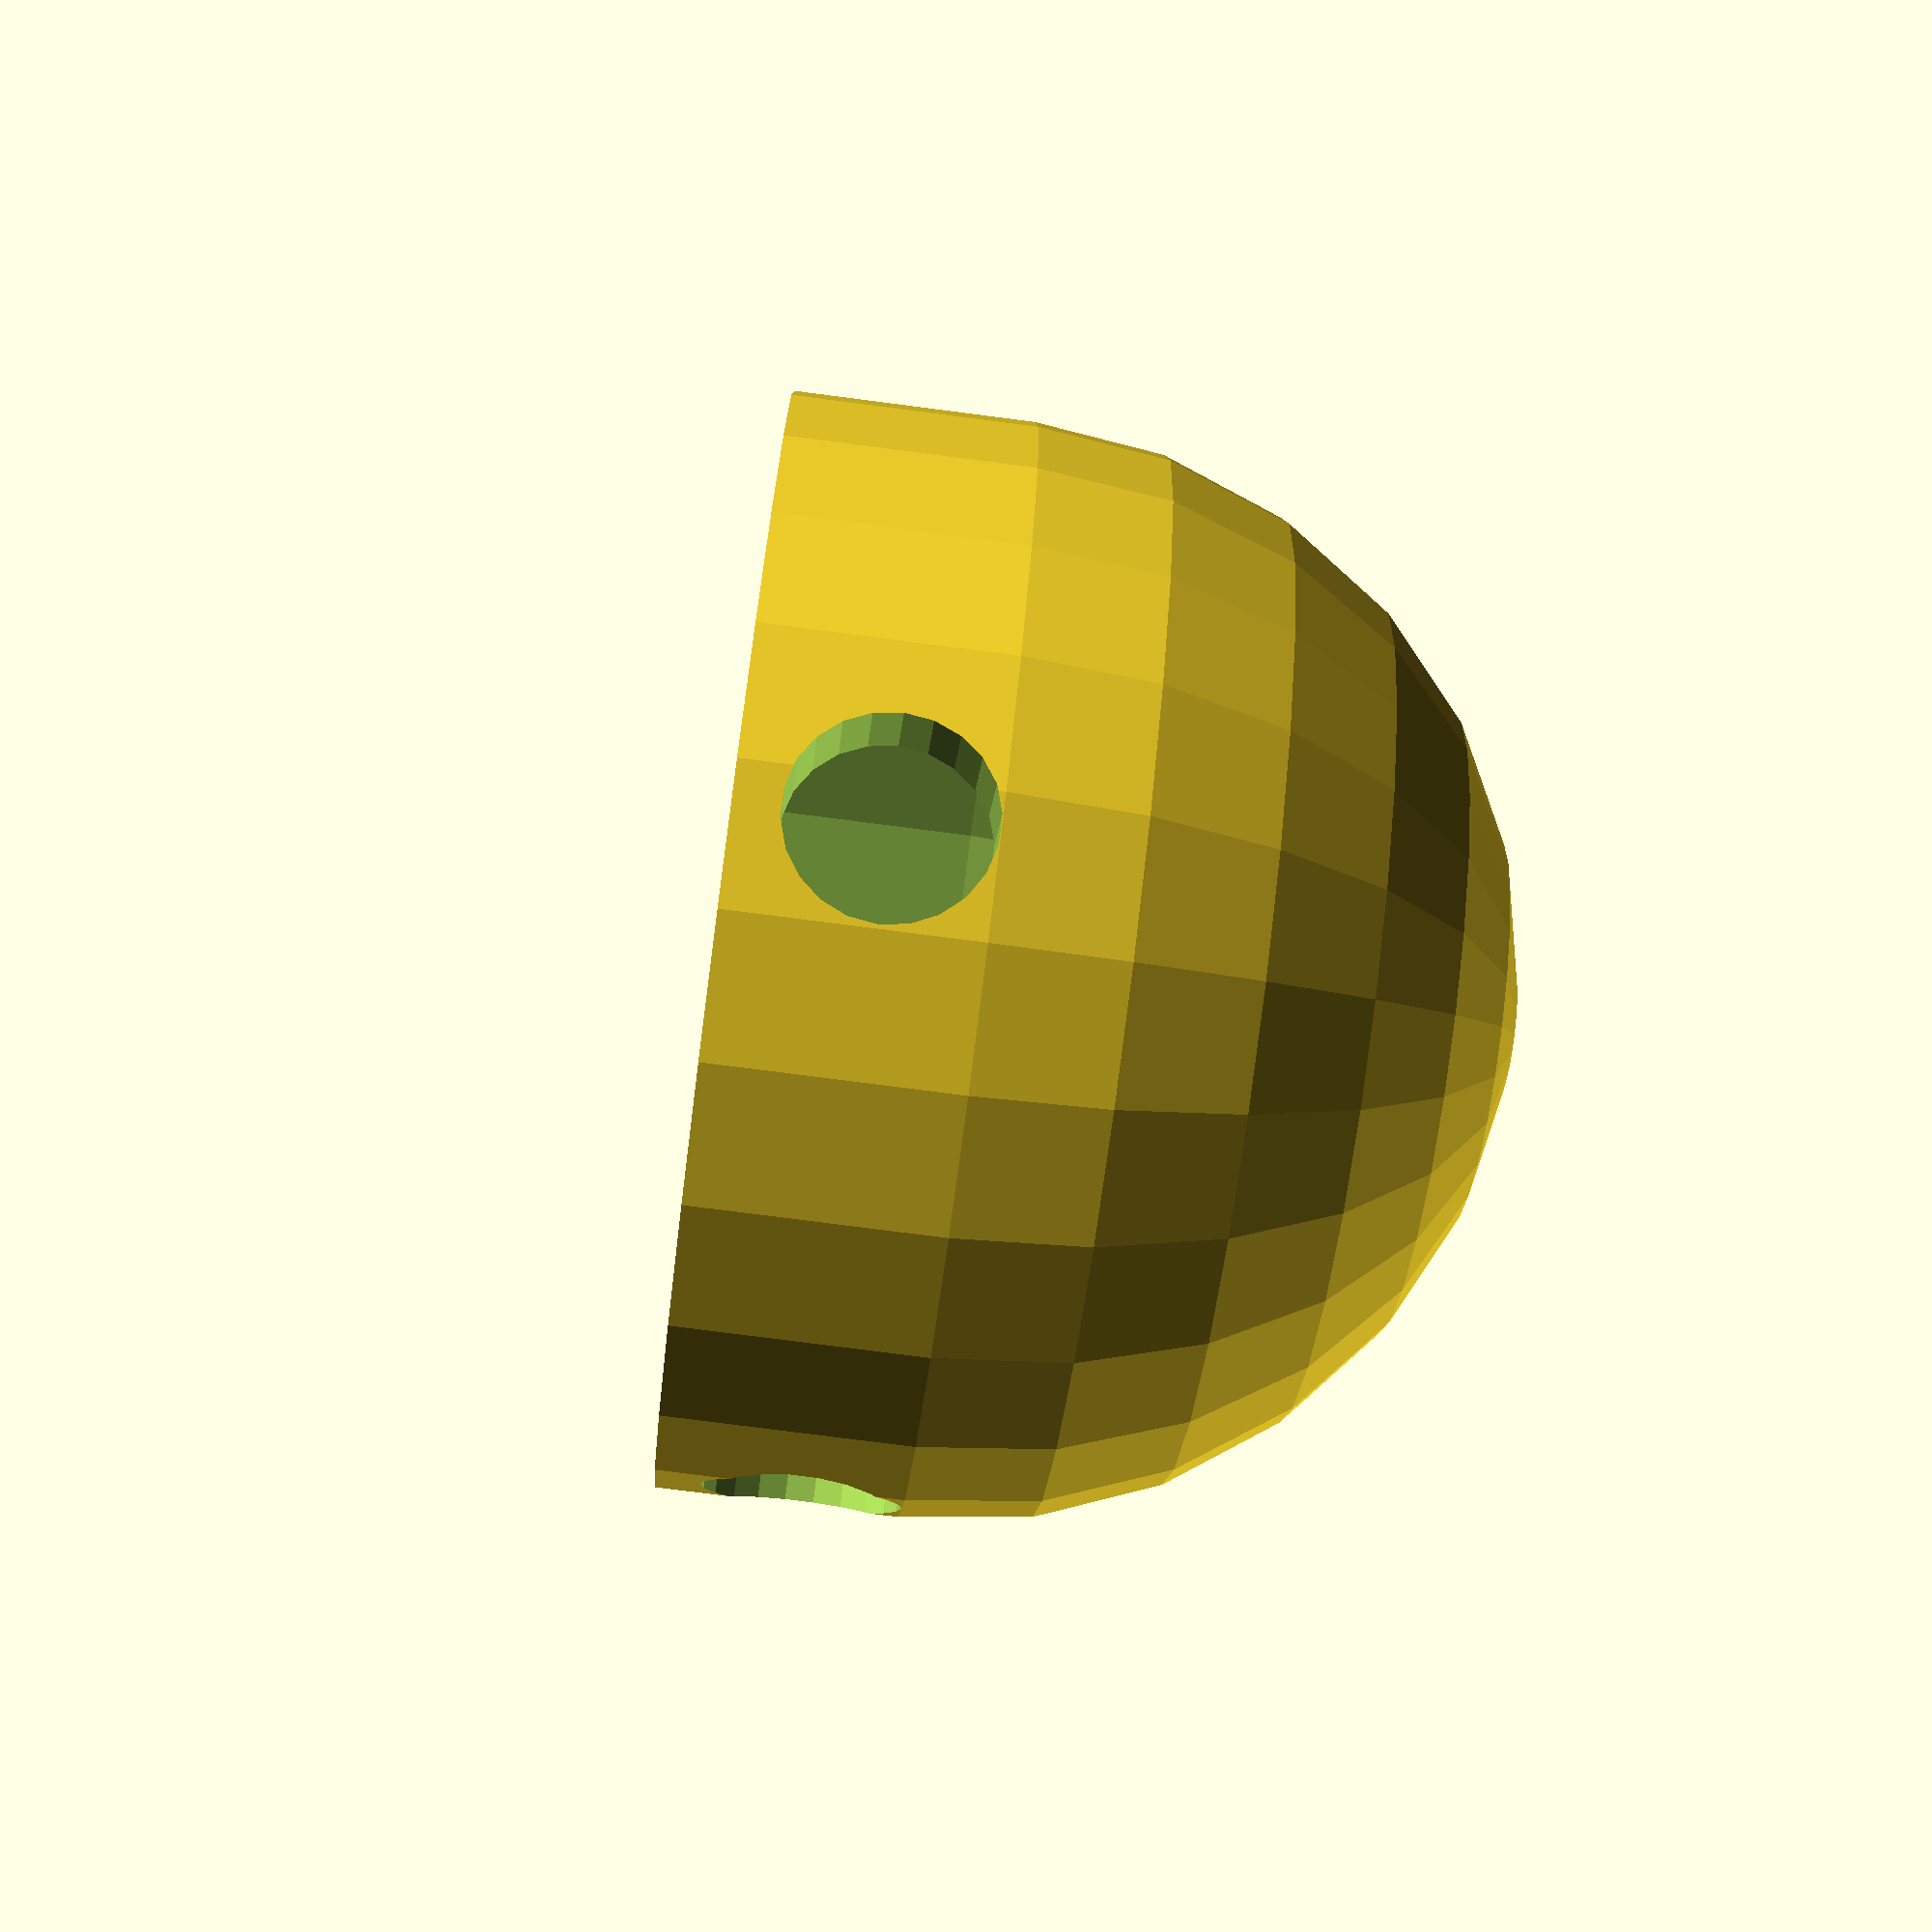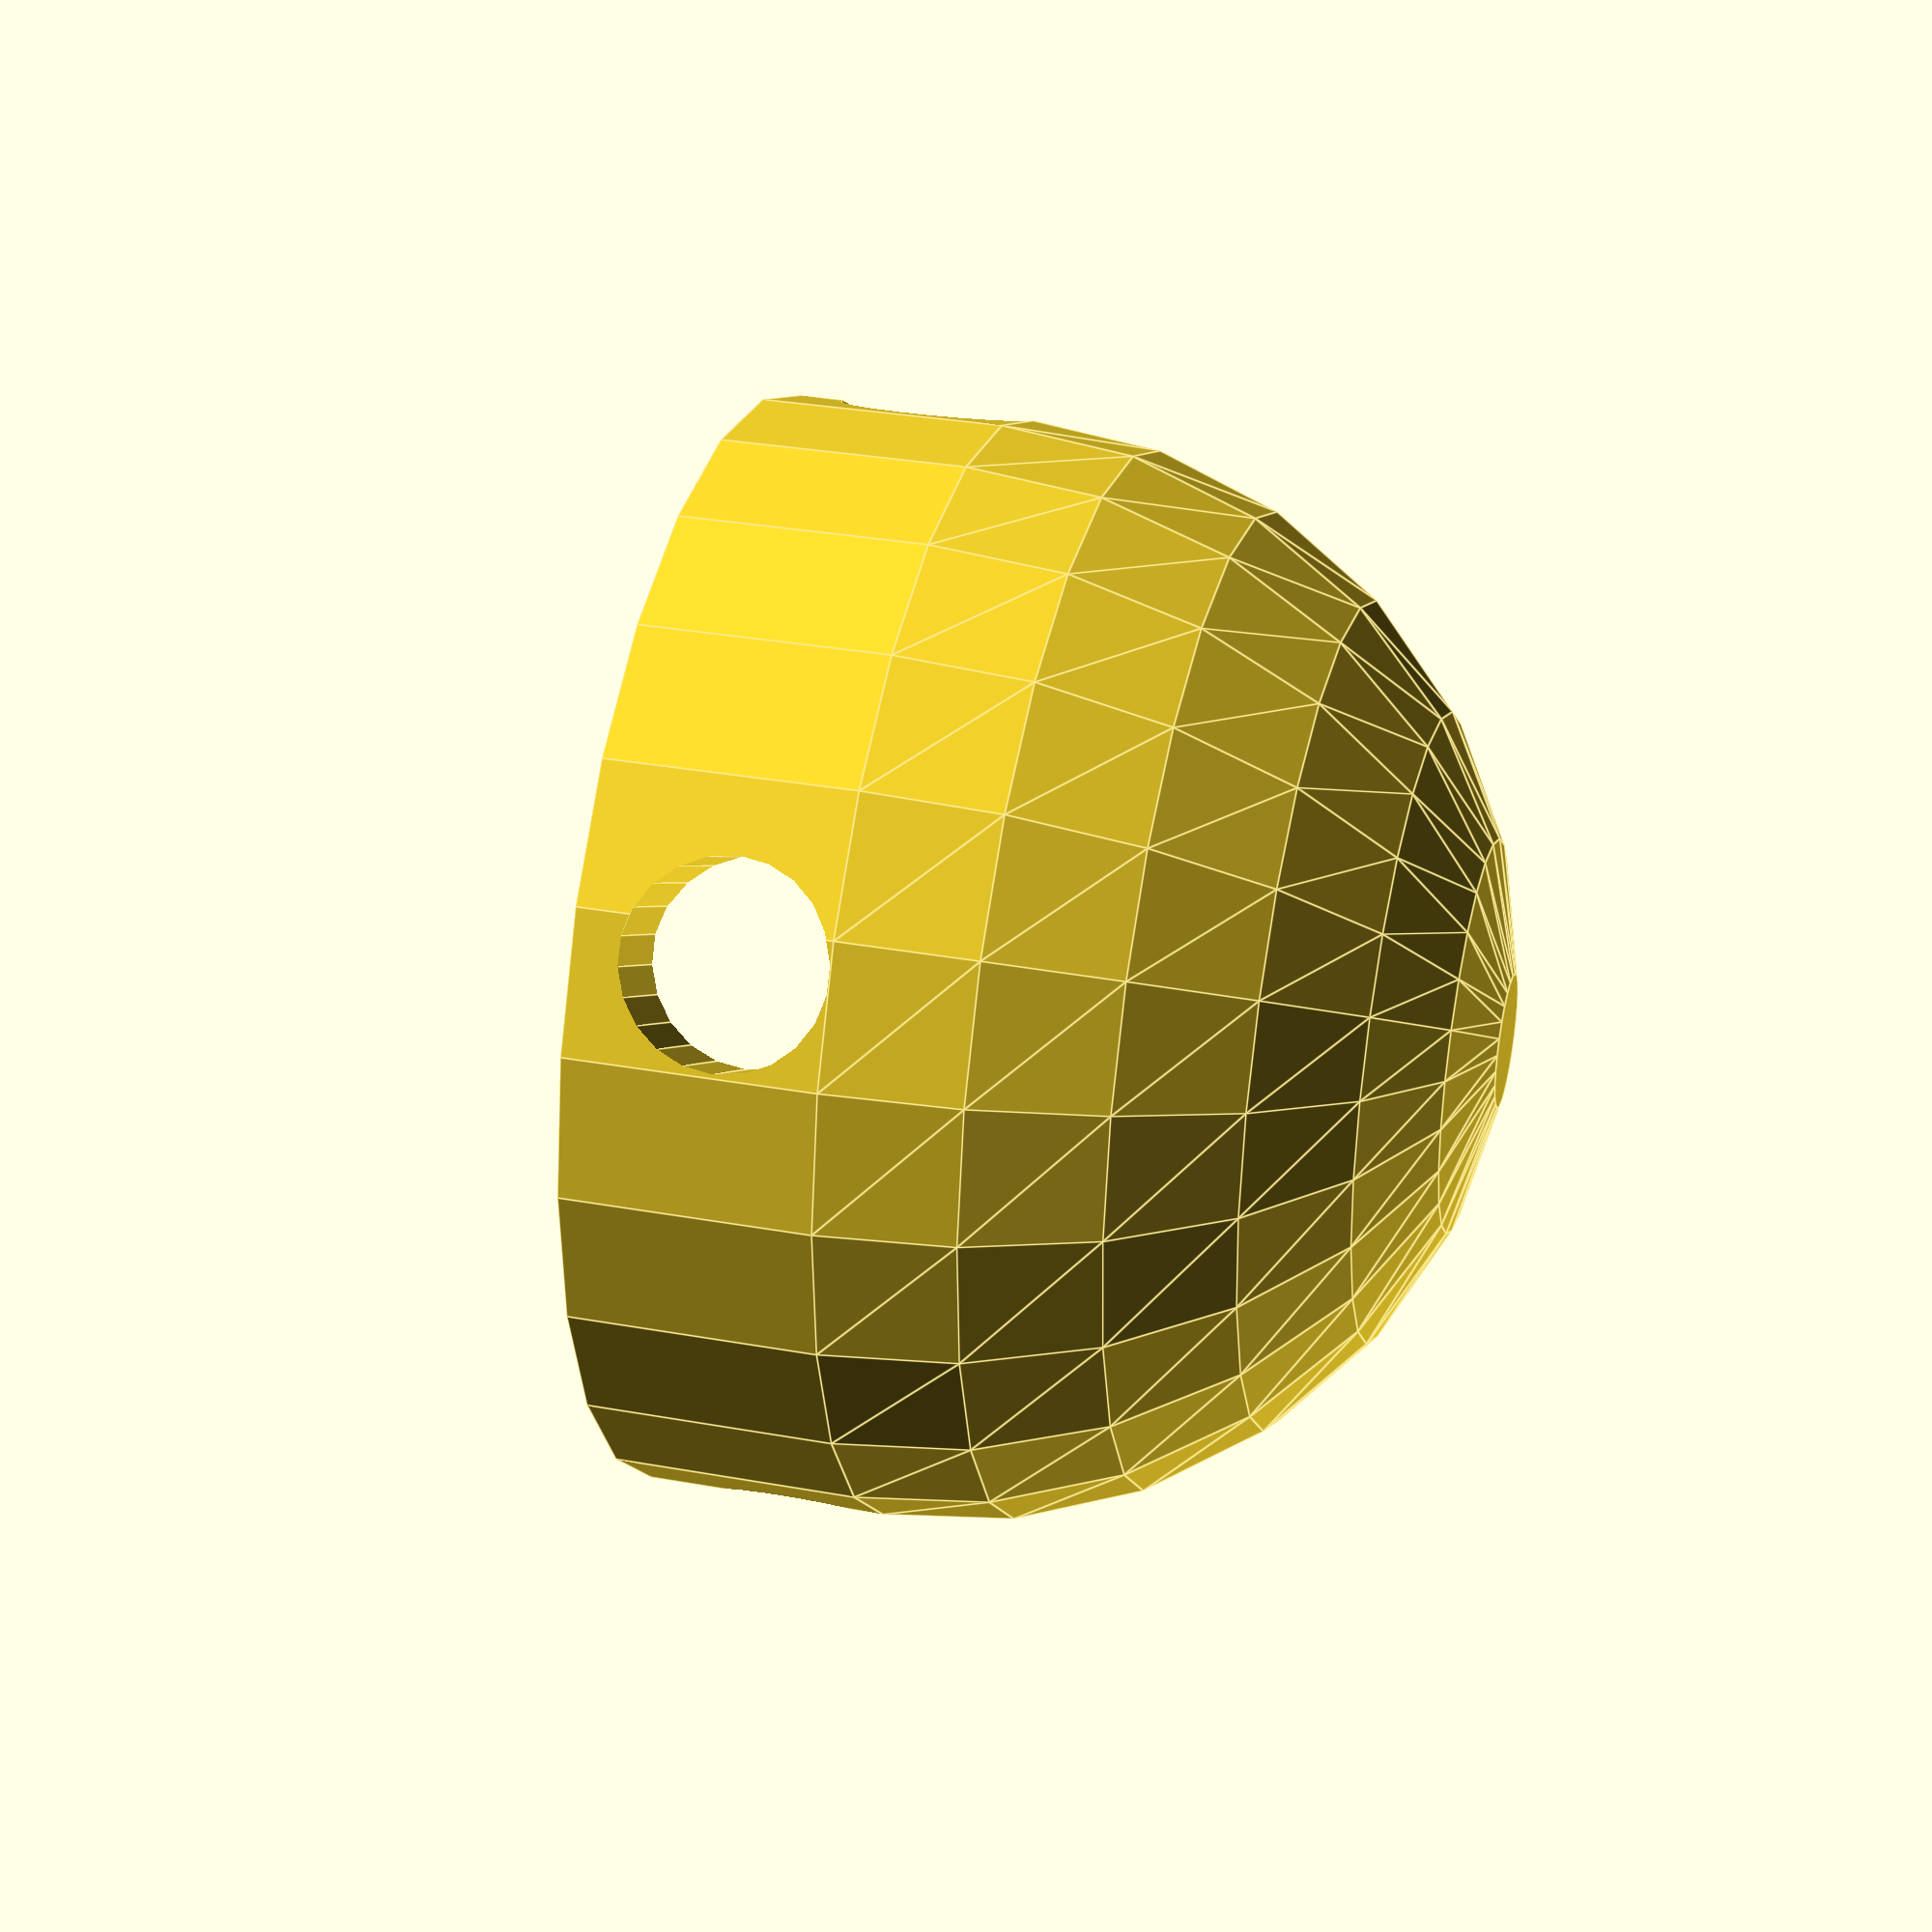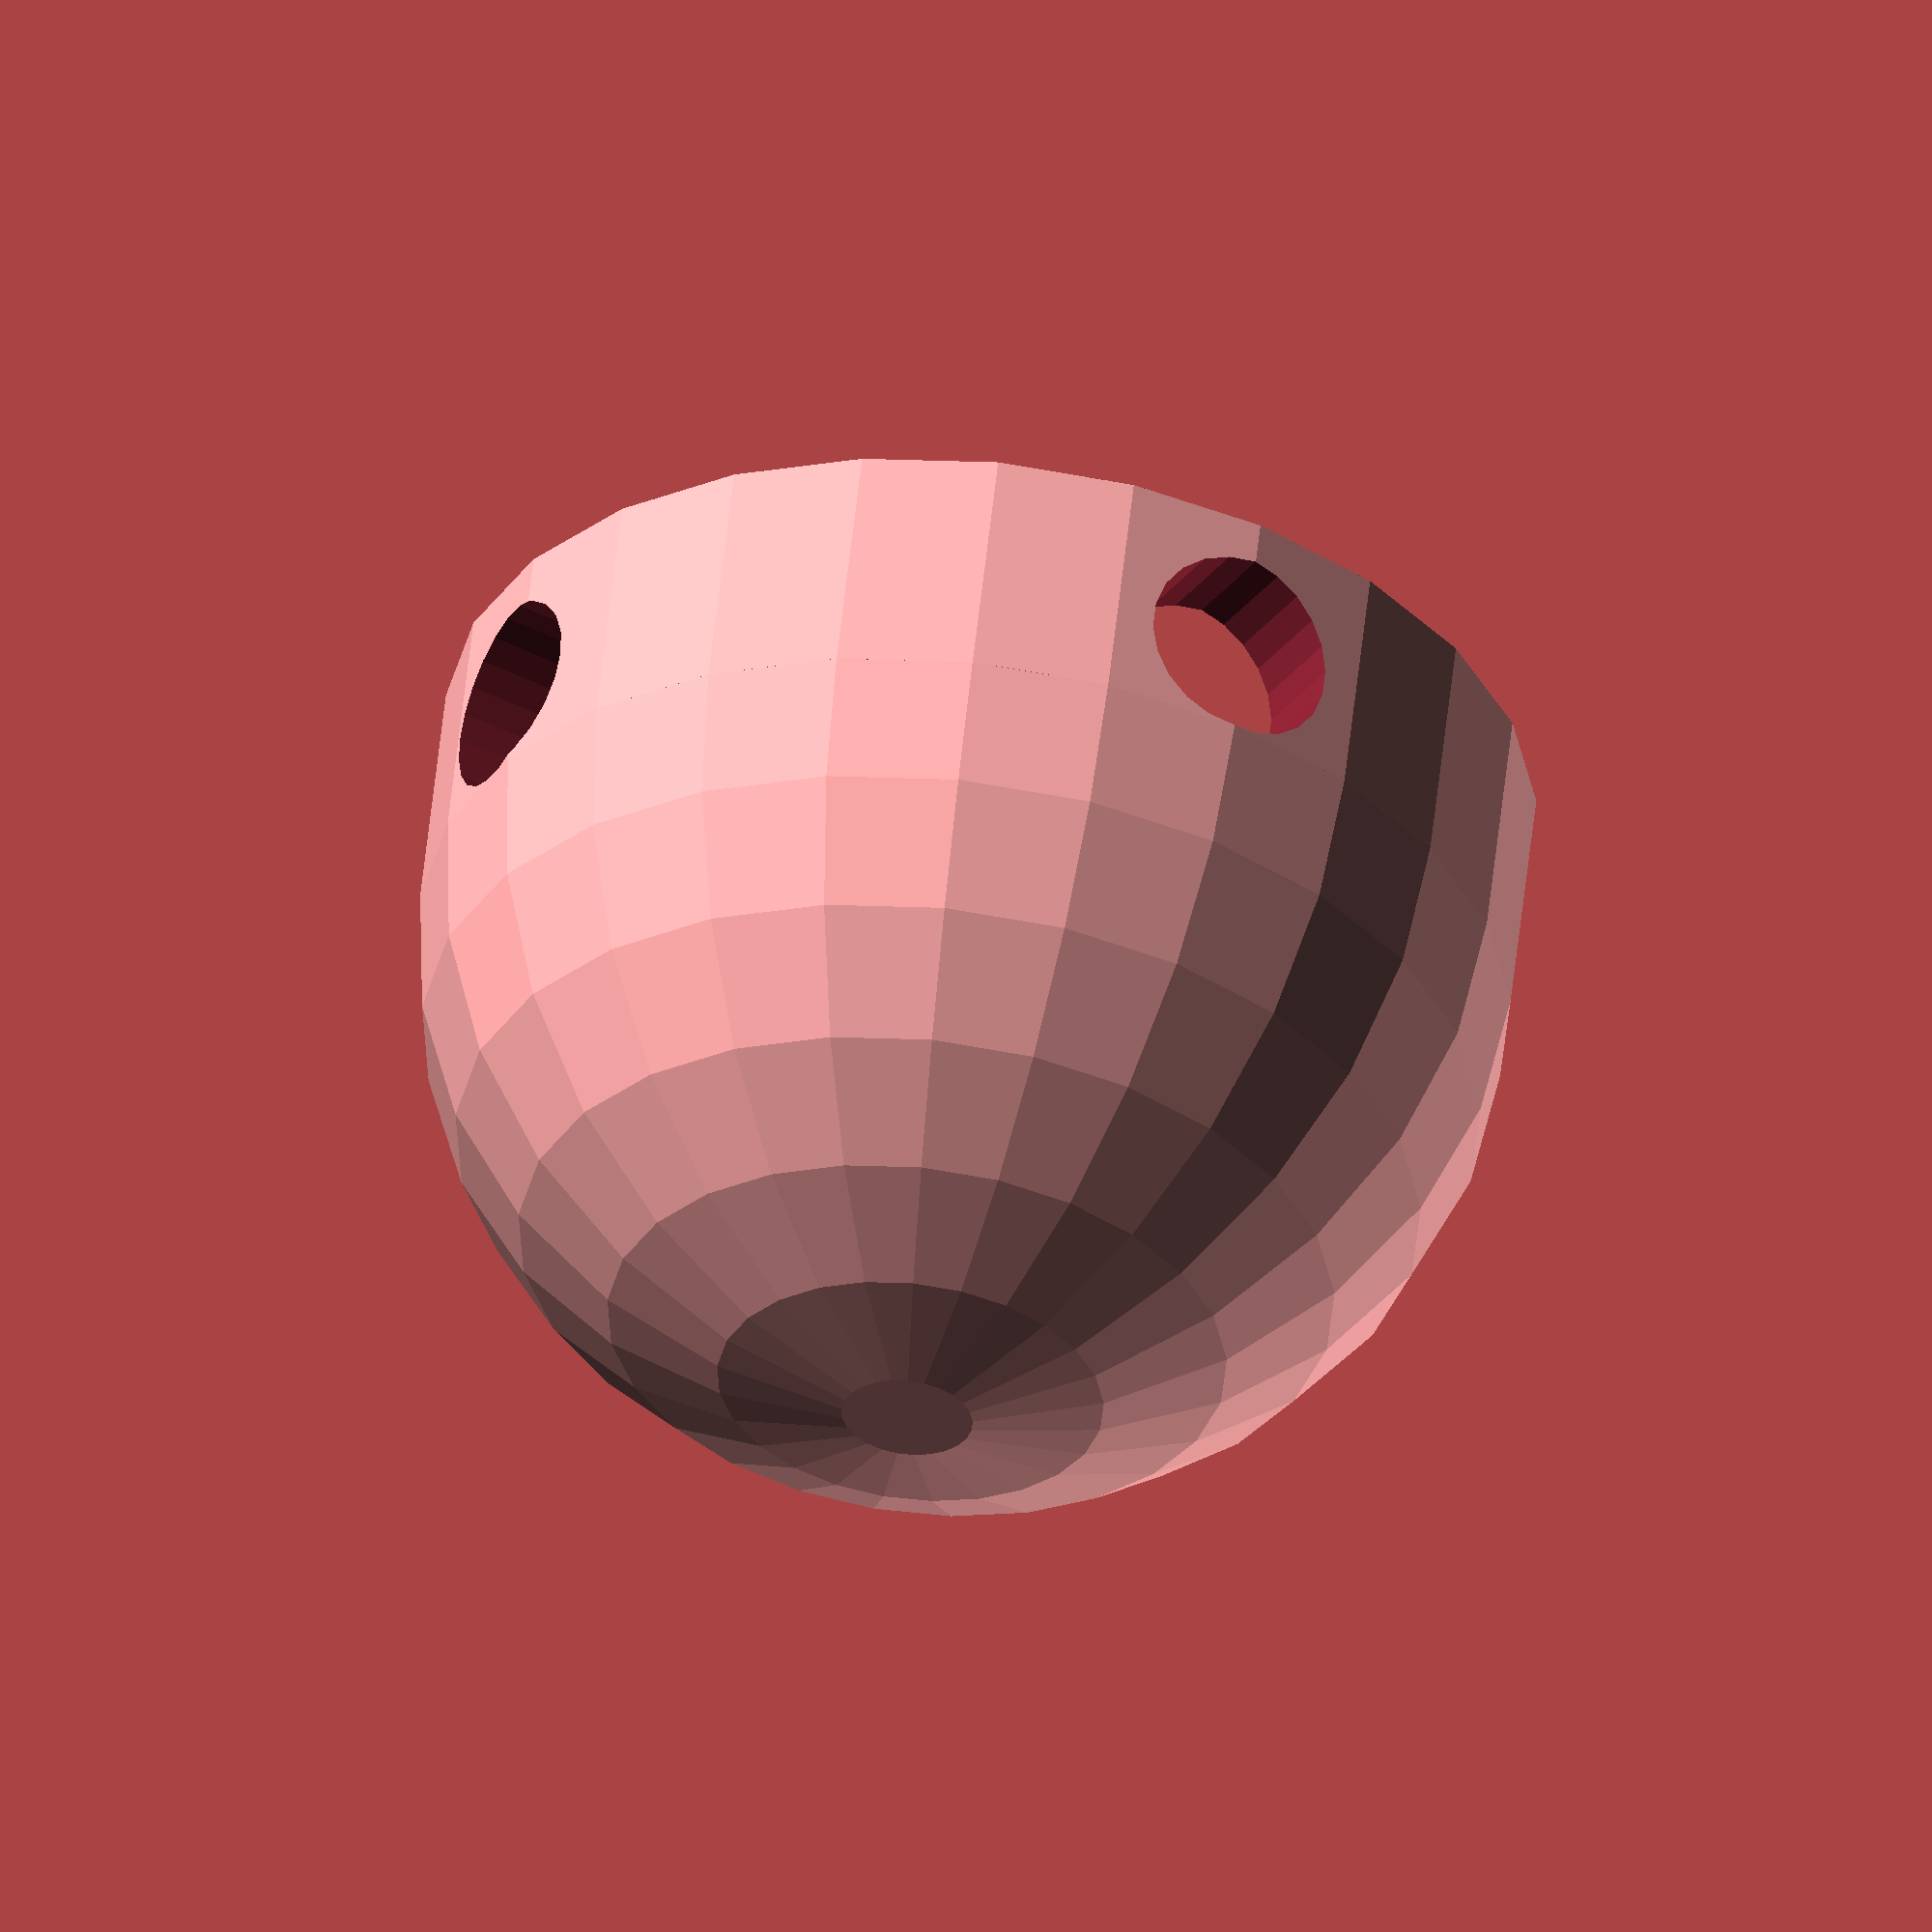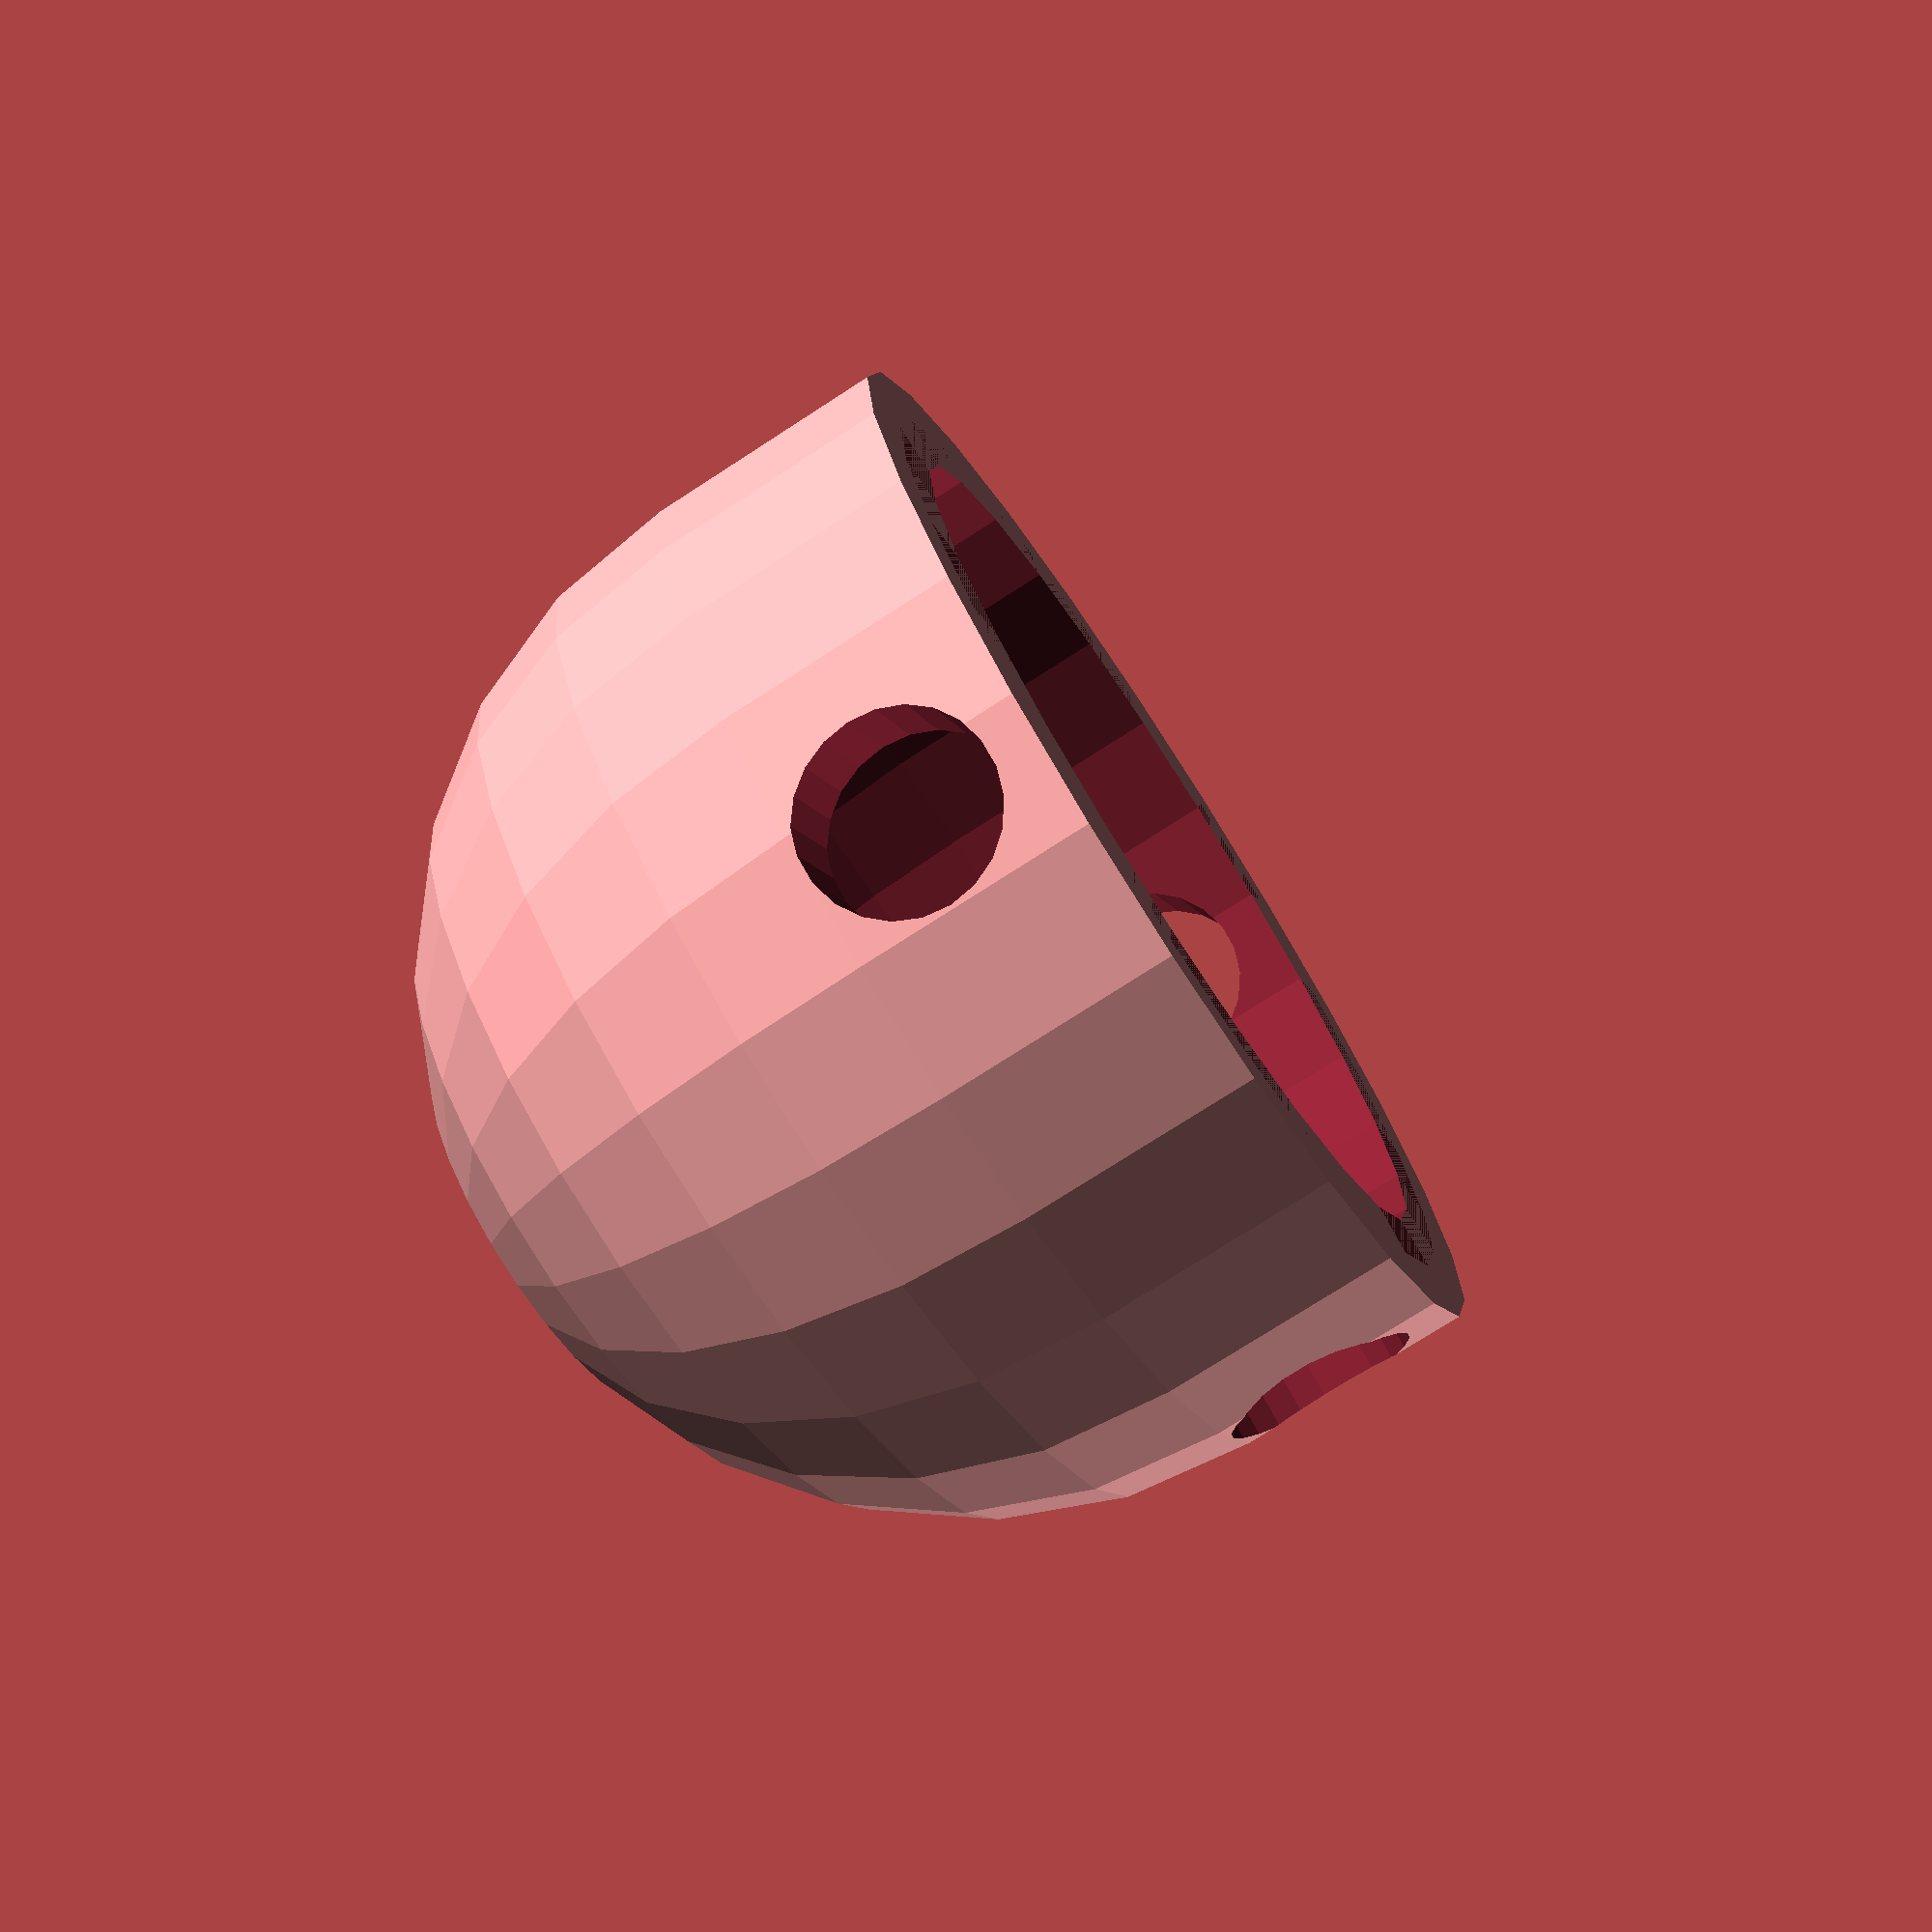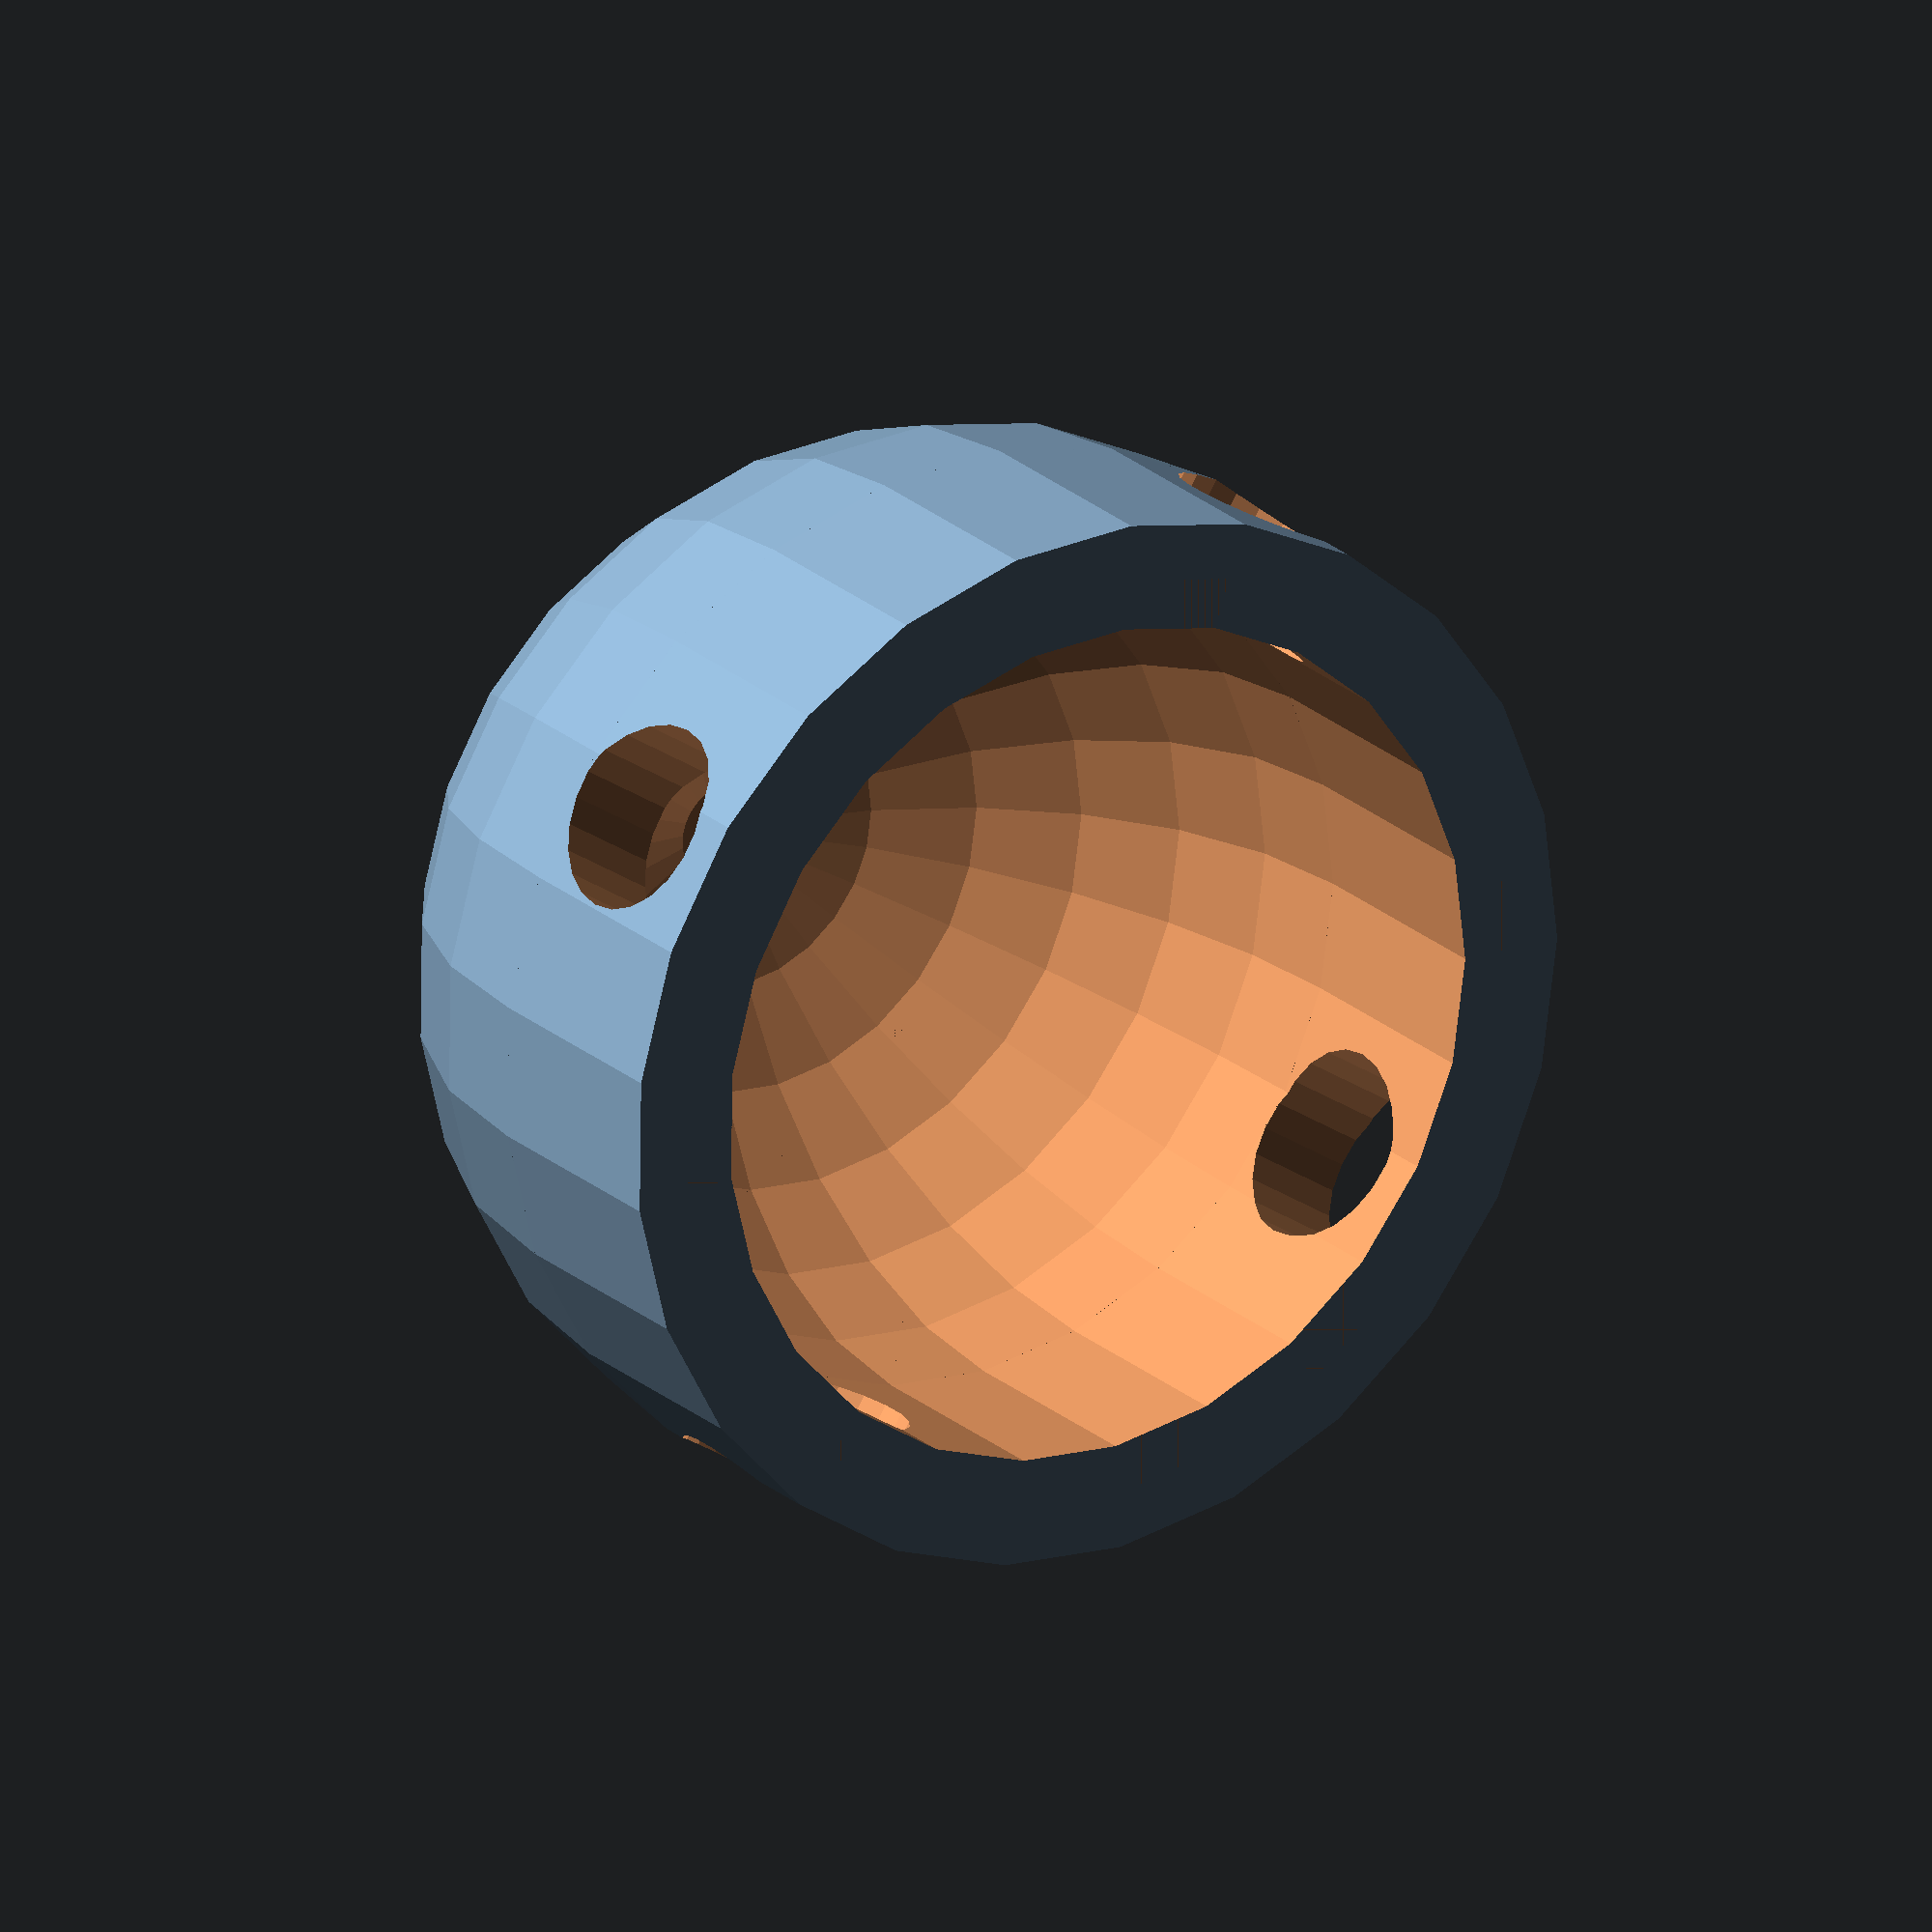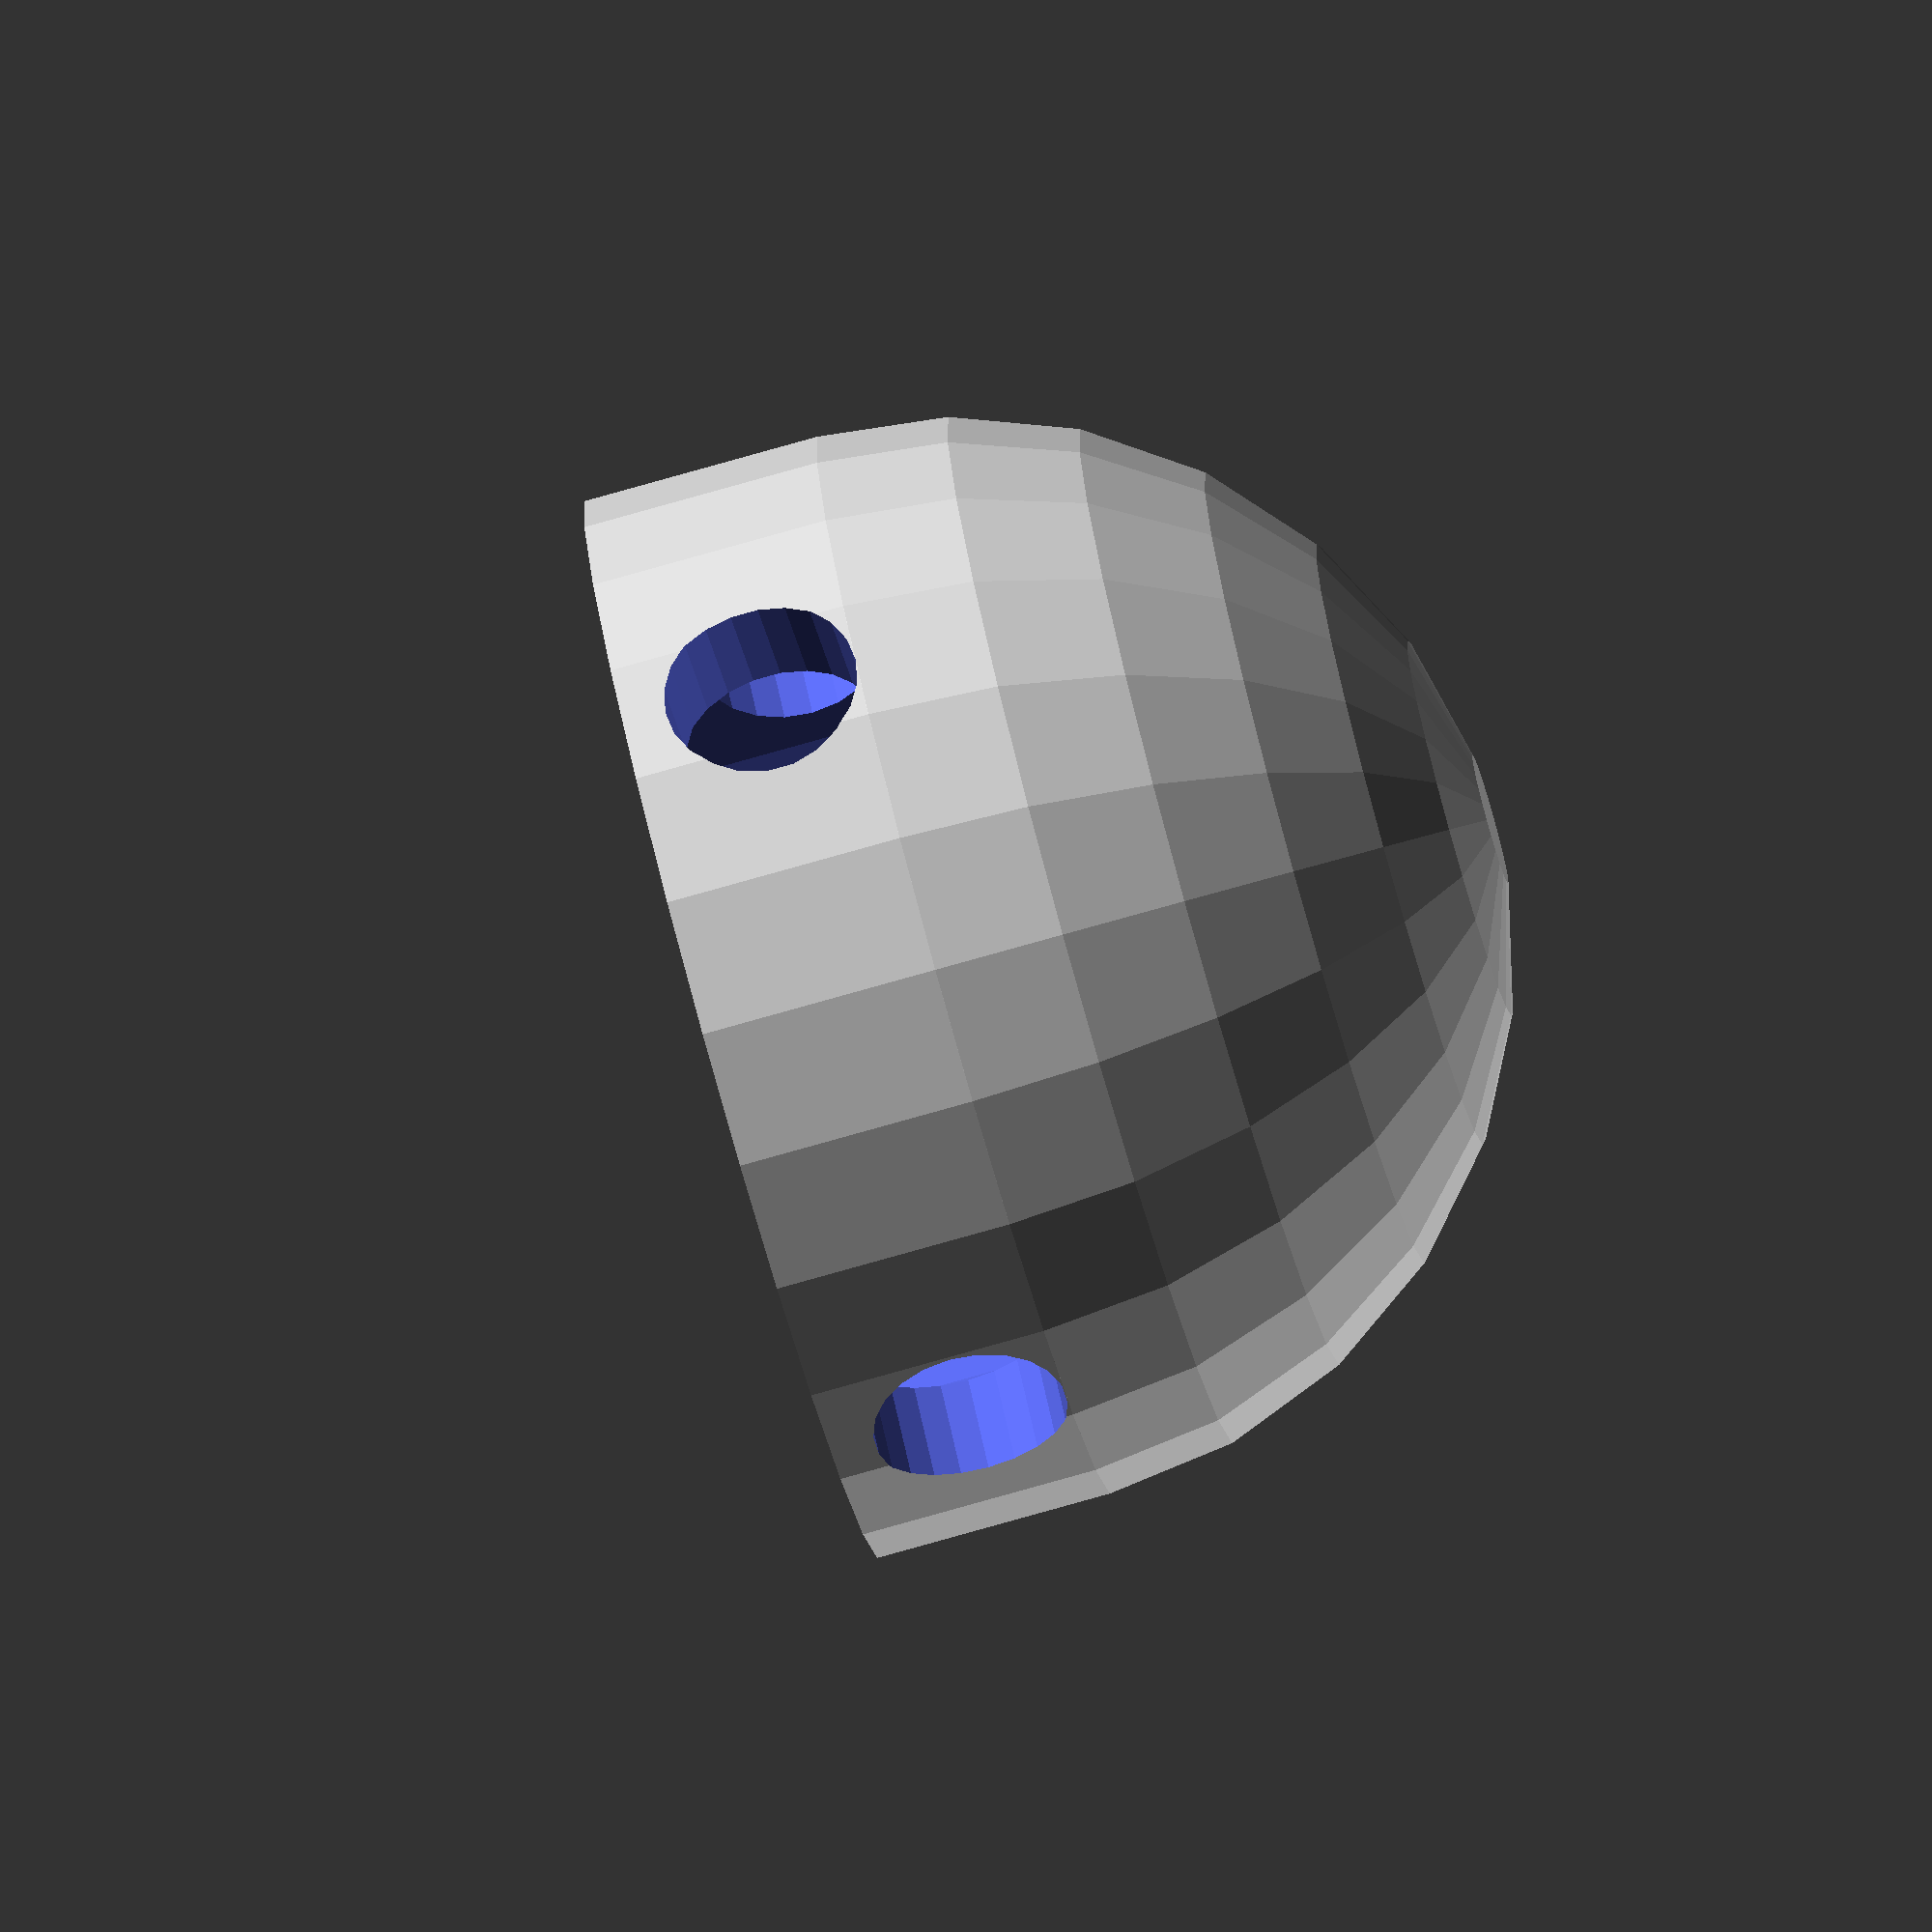
<openscad>
eps = 0.0001;
hole_attach_height = 0.02;
outer_radius = 0.25;
hole_radius = 0.045;
thickness = 0.05;
hole_twist = 0;
//other params
inner_radius = outer_radius - thickness;
fn = outer_radius * 100;
fnh = hole_radius * 500;

difference() {
    union() {
        difference() {
            //sphere
            translate([0,0,hole_radius*2 + hole_attach_height])
            sphere(r=outer_radius, $fn = fn);
            
            //shelling
            translate([0,0,hole_radius*2 + hole_attach_height])
            sphere(r=inner_radius, $fn = fn);
            
            translate([0,0,-outer_radius])
            cylinder(h=outer_radius, r= outer_radius, $fn = fn);
        }
        
        //attach segment
        cylinder(h=hole_radius*2 + hole_attach_height, r = outer_radius, $fn = fn);
    }
    
    translate([0,0,-outer_radius -eps/2])
    cylinder(h=hole_radius*2 + hole_attach_height + outer_radius + eps, r = inner_radius, $fn = fn);
    
    translate([0,0,hole_attach_height + hole_radius]) 
    rotate([0,0,hole_twist]){
        rotate([90,0,0])
        cylinder(h=outer_radius * 2 + eps, r = hole_radius, center=true, $fn = fnh);
        rotate([0,90,0])
        cylinder(h=outer_radius * 2 + eps, r = hole_radius, center=true, $fn = fnh);
    }
    
}
</openscad>
<views>
elev=256.2 azim=27.1 roll=277.4 proj=p view=wireframe
elev=329.2 azim=298.9 roll=284.7 proj=p view=edges
elev=123.8 azim=119.6 roll=173.9 proj=o view=solid
elev=74.3 azim=330.6 roll=123.0 proj=p view=solid
elev=338.2 azim=236.9 roll=146.9 proj=o view=solid
elev=78.2 azim=317.7 roll=285.8 proj=o view=solid
</views>
